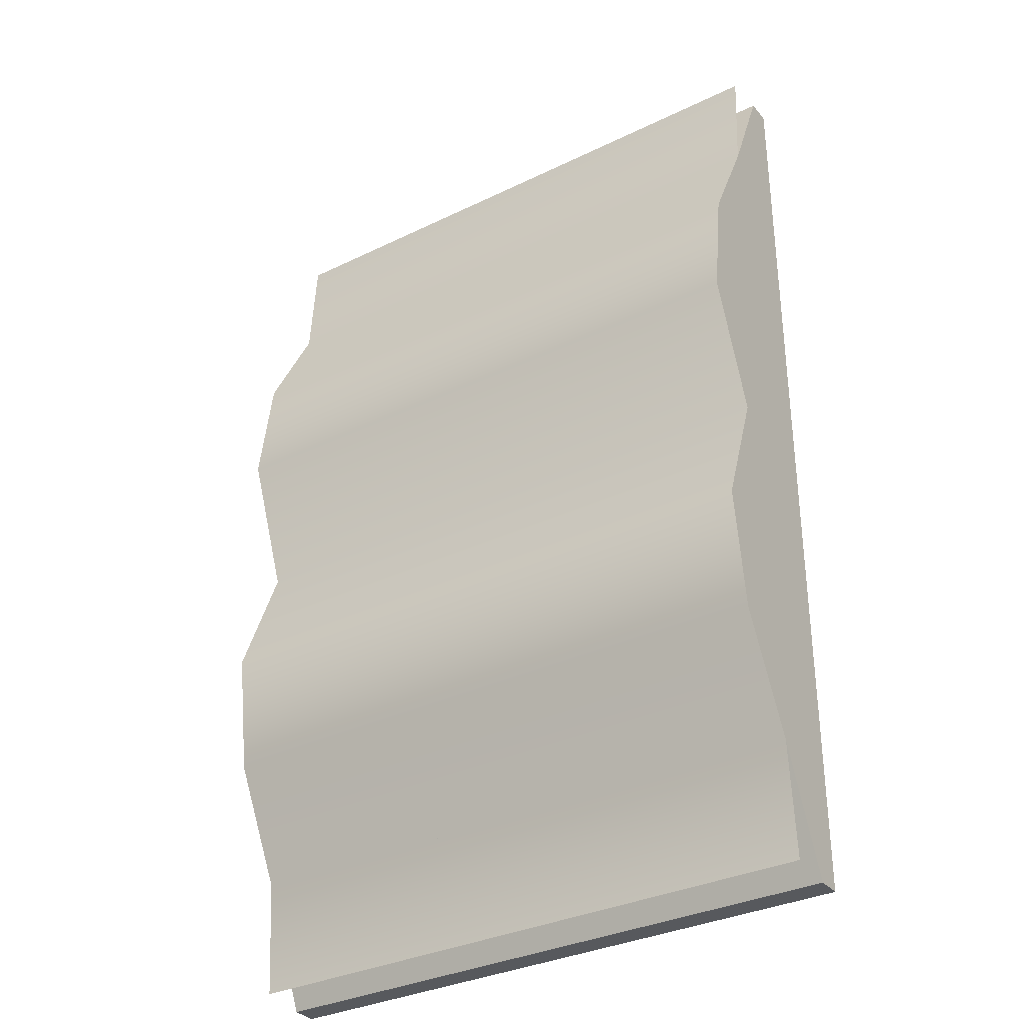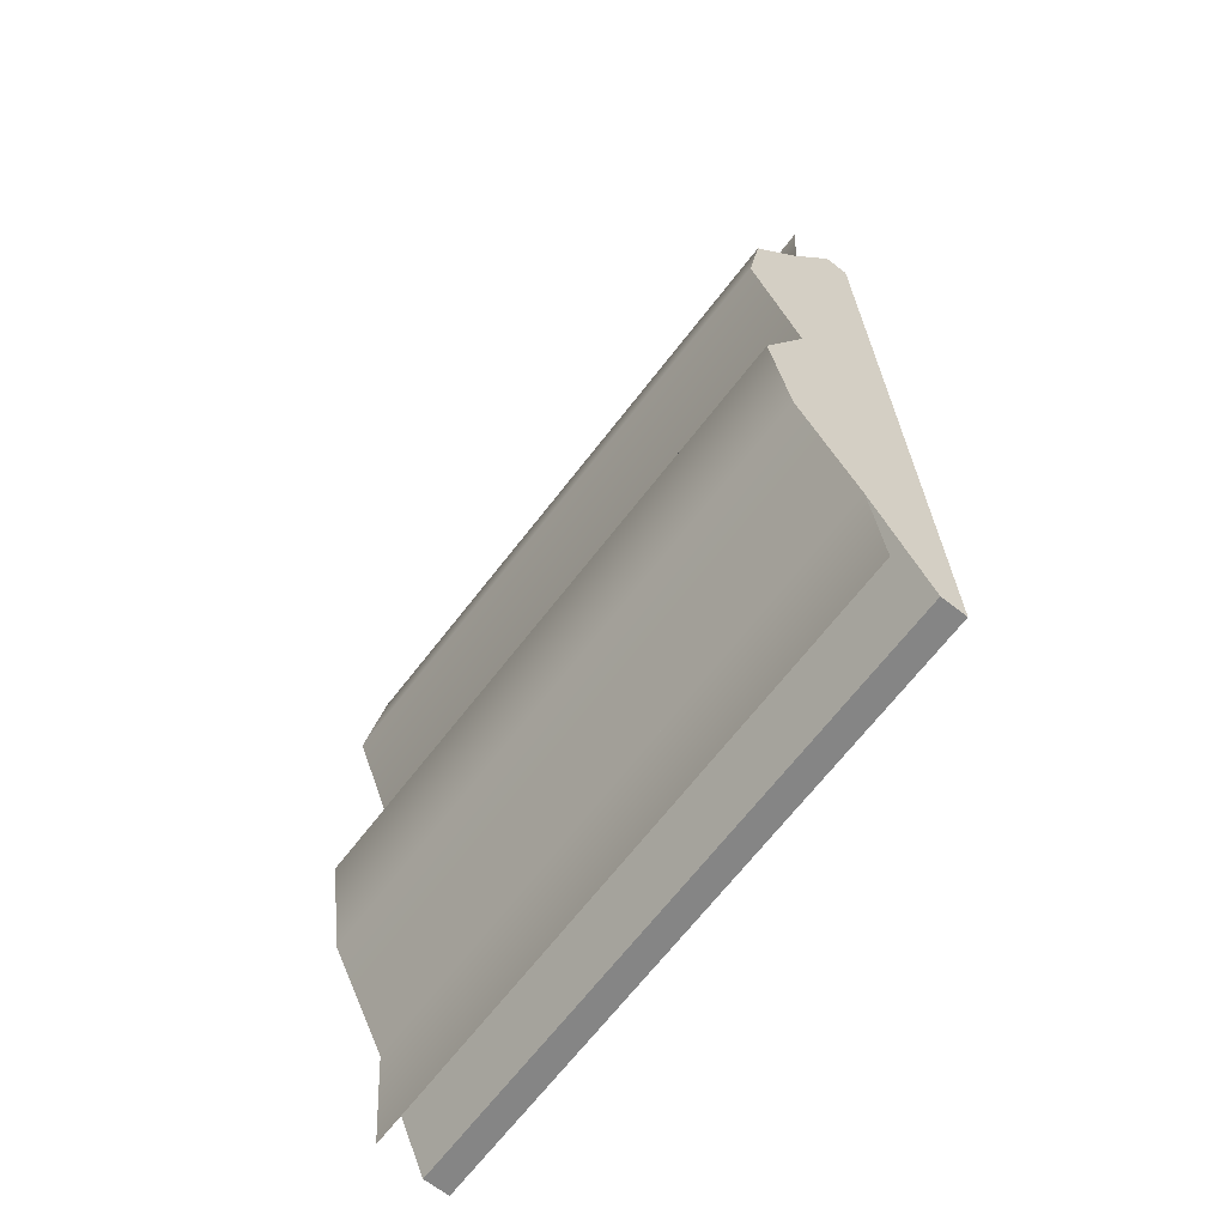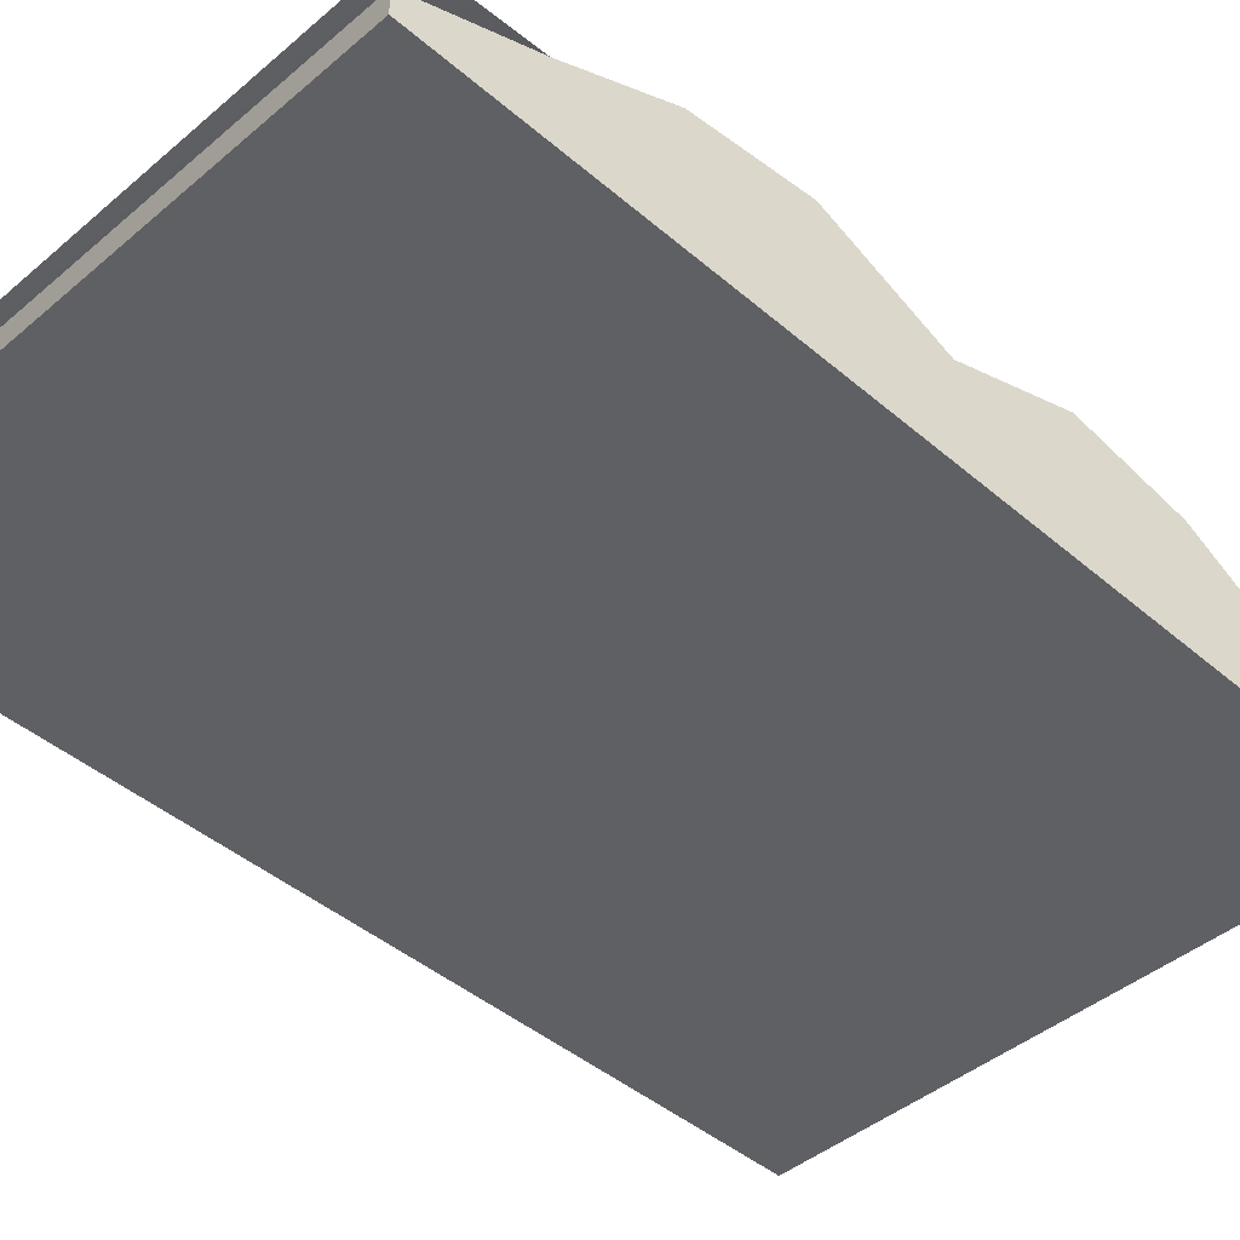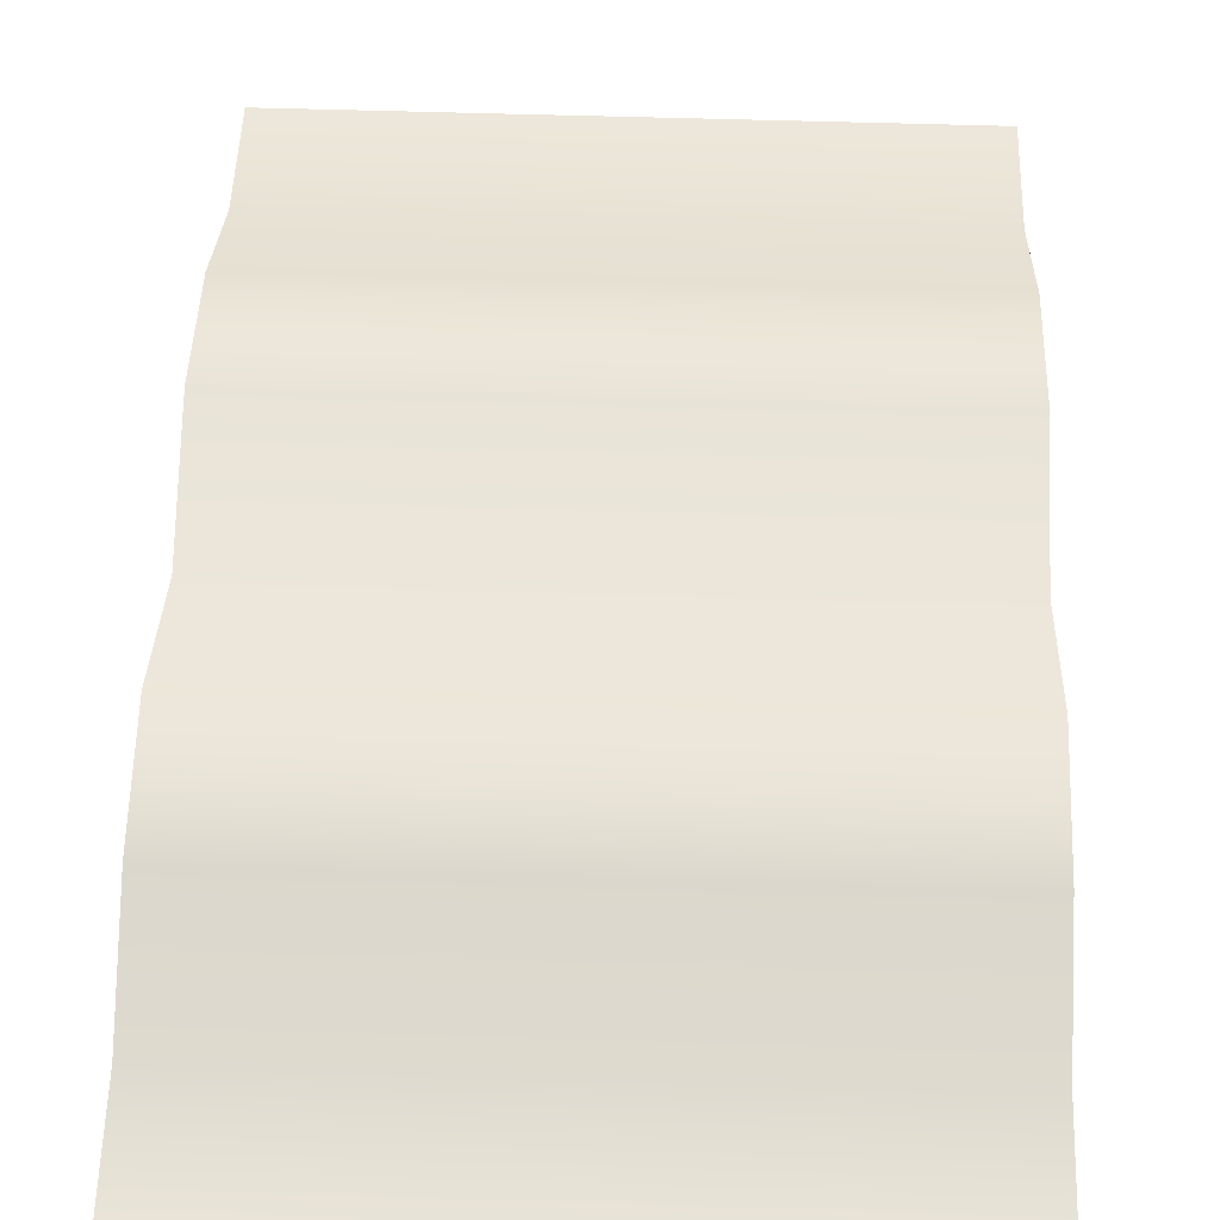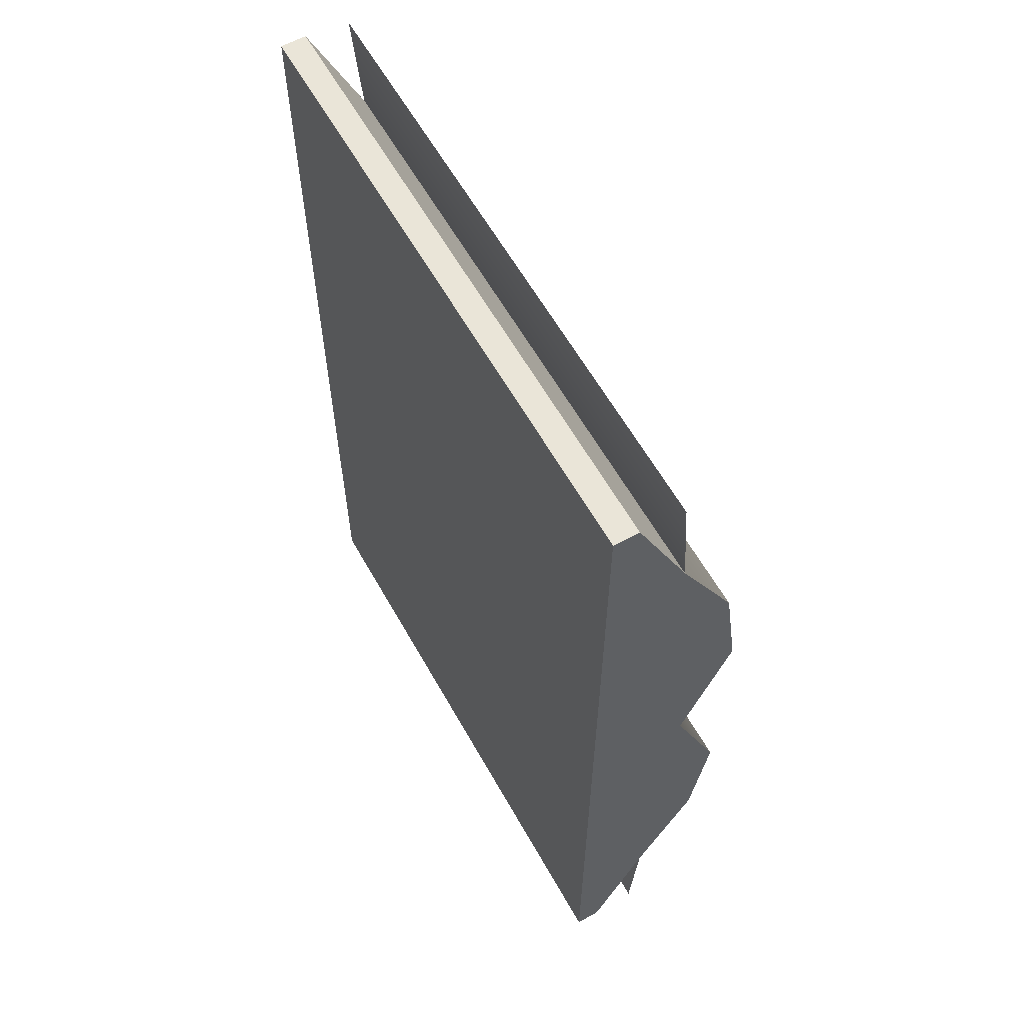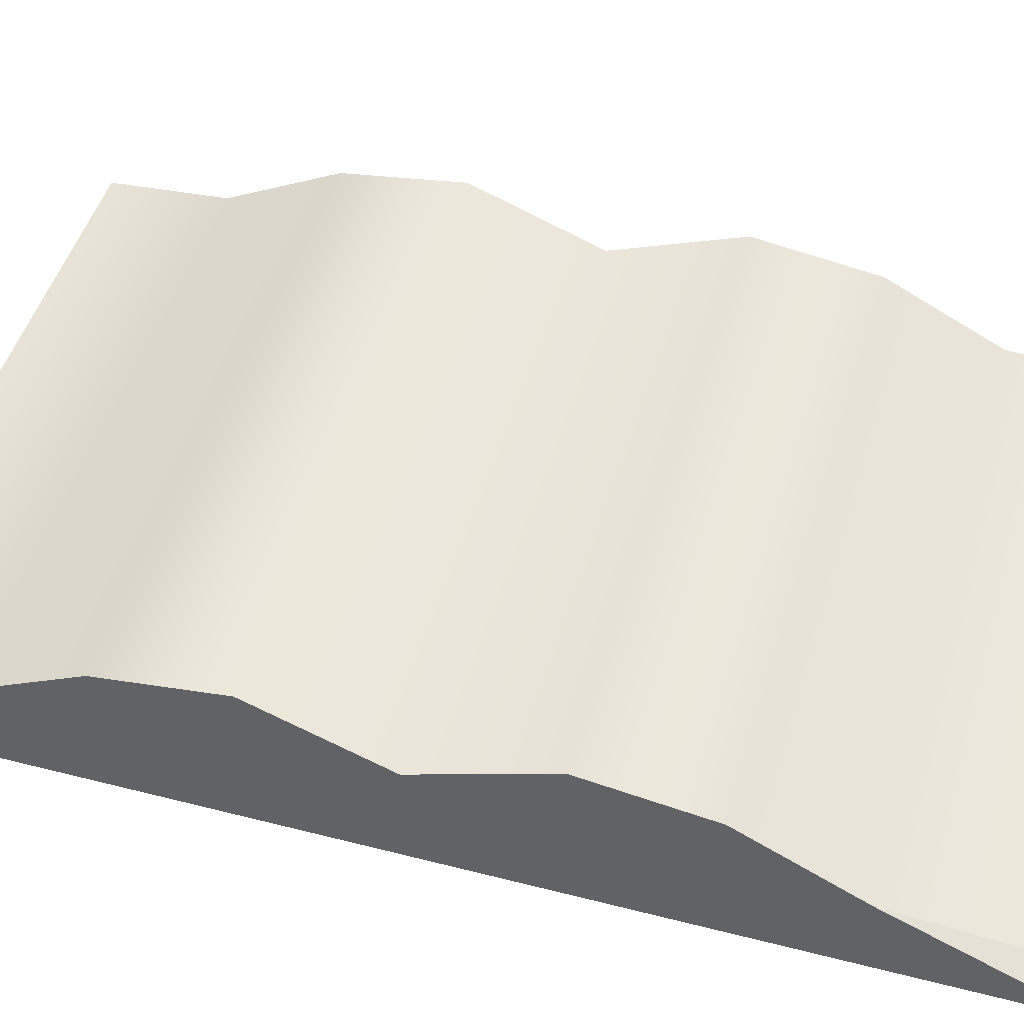
<metadata>
{"format":"obj","ext":"obj","renderer":"f3d","projection":"perspective","resolution":1024,"background":"white","views":[{"elev":-33.5,"azim":-146.4,"up":"+Z"},{"elev":-68.0,"azim":-127.8,"up":"+Z"},{"elev":-43.8,"azim":44.8,"up":"+Y"},{"elev":54.8,"azim":-178.1,"up":"+Y"},{"elev":60.8,"azim":60.7,"up":"+Z"},{"elev":47.7,"azim":-73.9,"up":"+Y"}]}
</metadata>
<code>
v 0.1387 6.579e-08 -0.2216
v 0.1387 0.01156 -0.2216
v -0.1387 0.01156 -0.2216
v -0.1387 -1.791e-07 -0.2216
v 0.1387 0.04766 -4.159e-06
v -0.1387 0.04766 -3.332e-06
v -0.1387 0.0701 -0.0588
v 0.1387 0.0701 -0.0588
v -0.1387 0.06229 -0.1139
v 0.1387 0.06229 -0.1139
v -0.1387 0.03595 -0.1659
v 0.1387 0.03595 -0.1659
v 0.1387 0.03205 -0.2191
v -0.1387 0.03205 -0.2191
v -0.1387 0.0701 0.05879
v 0.1387 0.0701 0.05879
v -0.1387 0.06229 0.1139
v 0.1387 0.06229 0.1139
v -0.1387 0.03595 0.1659
v 0.1387 0.03595 0.1659
v -0.1387 0.03205 0.2191
v 0.1387 0.03205 0.2191
v -0.1387 0.01156 -0.2216
v 0.1387 0.01156 -0.2216
v 0.1387 0.03595 -0.1659
v -0.1387 0.03595 -0.1659
v 0.1387 6.579e-08 -0.2216
v -0.1387 -1.791e-07 -0.2216
v 0.1387 -1.16e-07 -4.198e-06
v -0.1387 1.16e-07 -3.371e-06
v -0.1387 -6.578e-08 0.2216
v 0.1387 1.791e-07 0.2216
v -0.1387 0.04766 -3.332e-06
v -0.1387 0.0701 0.05879
v -0.1387 1.16e-07 -3.371e-06
v -0.1387 0.0701 -0.0588
v -0.1387 0.06229 0.1139
v -0.1387 0.03595 0.1659
v -0.1387 -6.578e-08 0.2216
v -0.1387 0.01156 0.2216
v -0.1387 0.06229 -0.1139
v -0.1387 0.03595 -0.1659
v -0.1387 -1.791e-07 -0.2216
v -0.1387 0.01156 -0.2216
v 0.1387 0.03595 -0.1659
v 0.1387 6.579e-08 -0.2216
v 0.1387 -1.16e-07 -4.198e-06
v 0.1387 0.01156 -0.2216
v 0.1387 0.06229 -0.1139
v 0.1387 0.0701 -0.0588
v 0.1387 0.04766 -4.159e-06
v 0.1387 0.0701 0.05879
v 0.1387 0.06229 0.1139
v 0.1387 0.03595 0.1659
v 0.1387 1.791e-07 0.2216
v 0.1387 0.01156 0.2216
v -0.1387 0.01156 0.2216
v 0.1387 0.01156 0.2216
v 0.1387 1.791e-07 0.2216
v -0.1387 -6.578e-08 0.2216
v 0.1387 0.03595 0.1659
v 0.1387 0.01156 0.2216
v -0.1387 0.01156 0.2216
v -0.1387 0.03595 0.1659
g Book_06_(3)_7106_14
f 1 3 2
f 1 4 3
f 5 7 6
f 5 8 7
f 8 9 7
f 8 10 9
f 10 11 9
f 10 12 11
f 13 11 12
f 13 14 11
f 15 5 6
f 15 16 5
f 17 16 15
f 17 18 16
f 19 18 17
f 19 20 18
f 21 20 19
f 21 22 20
f 23 25 24
f 23 26 25
f 27 29 28
f 30 28 29
f 30 29 31
f 32 31 29
f 33 35 34
f 36 35 33
f 34 35 37
f 37 35 38
f 38 35 39
f 39 40 38
f 41 35 36
f 42 35 41
f 43 35 42
f 42 44 43
f 45 47 46
f 46 48 45
f 49 47 45
f 50 47 49
f 50 51 47
f 52 47 51
f 53 47 52
f 54 47 53
f 55 47 54
f 54 56 55
f 57 59 58
f 57 60 59
f 61 63 62
f 61 64 63

</code>
